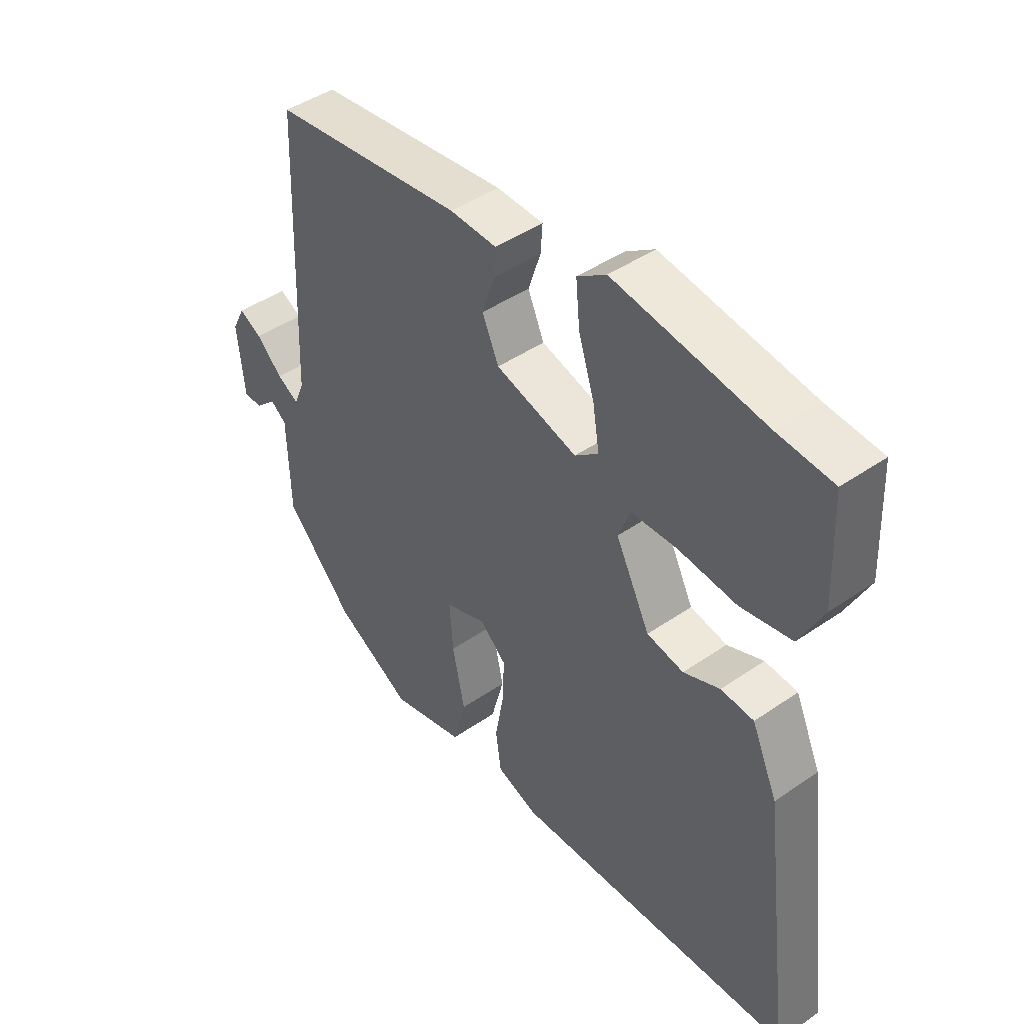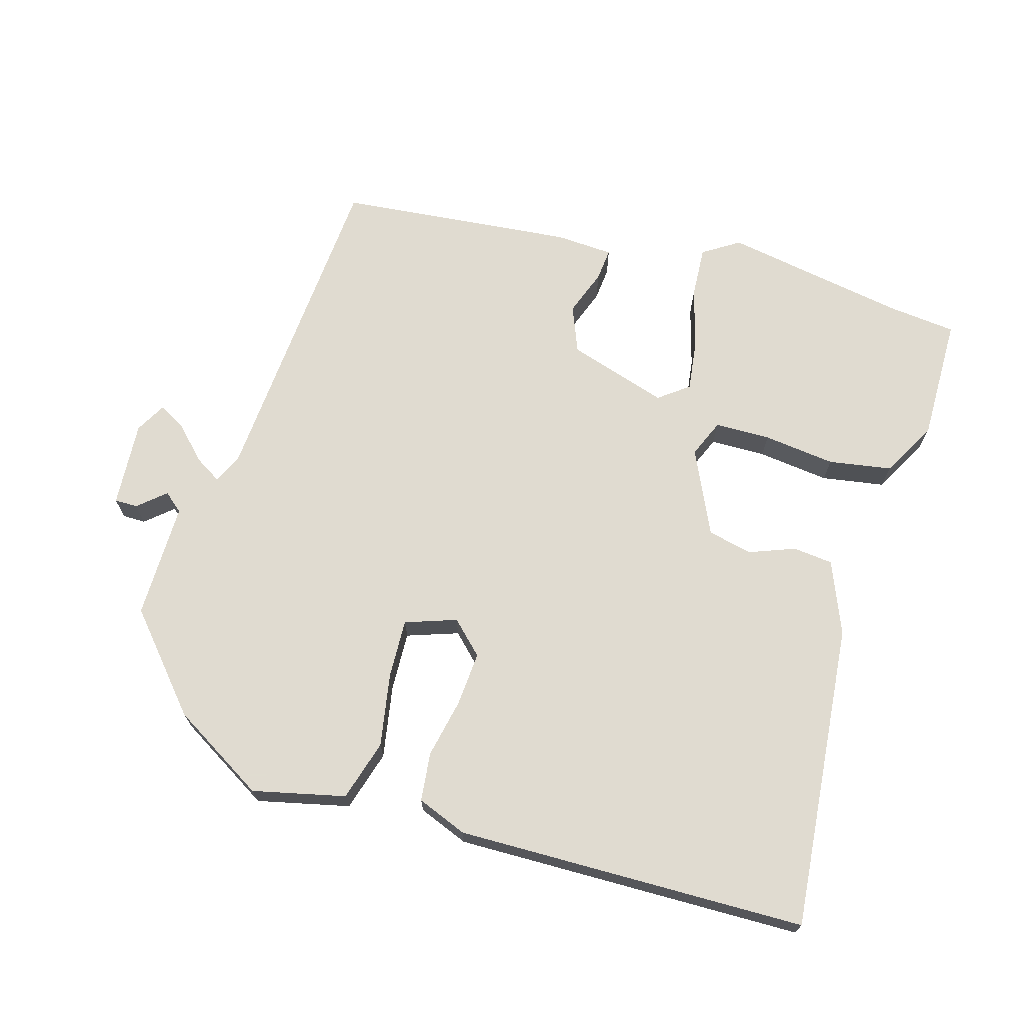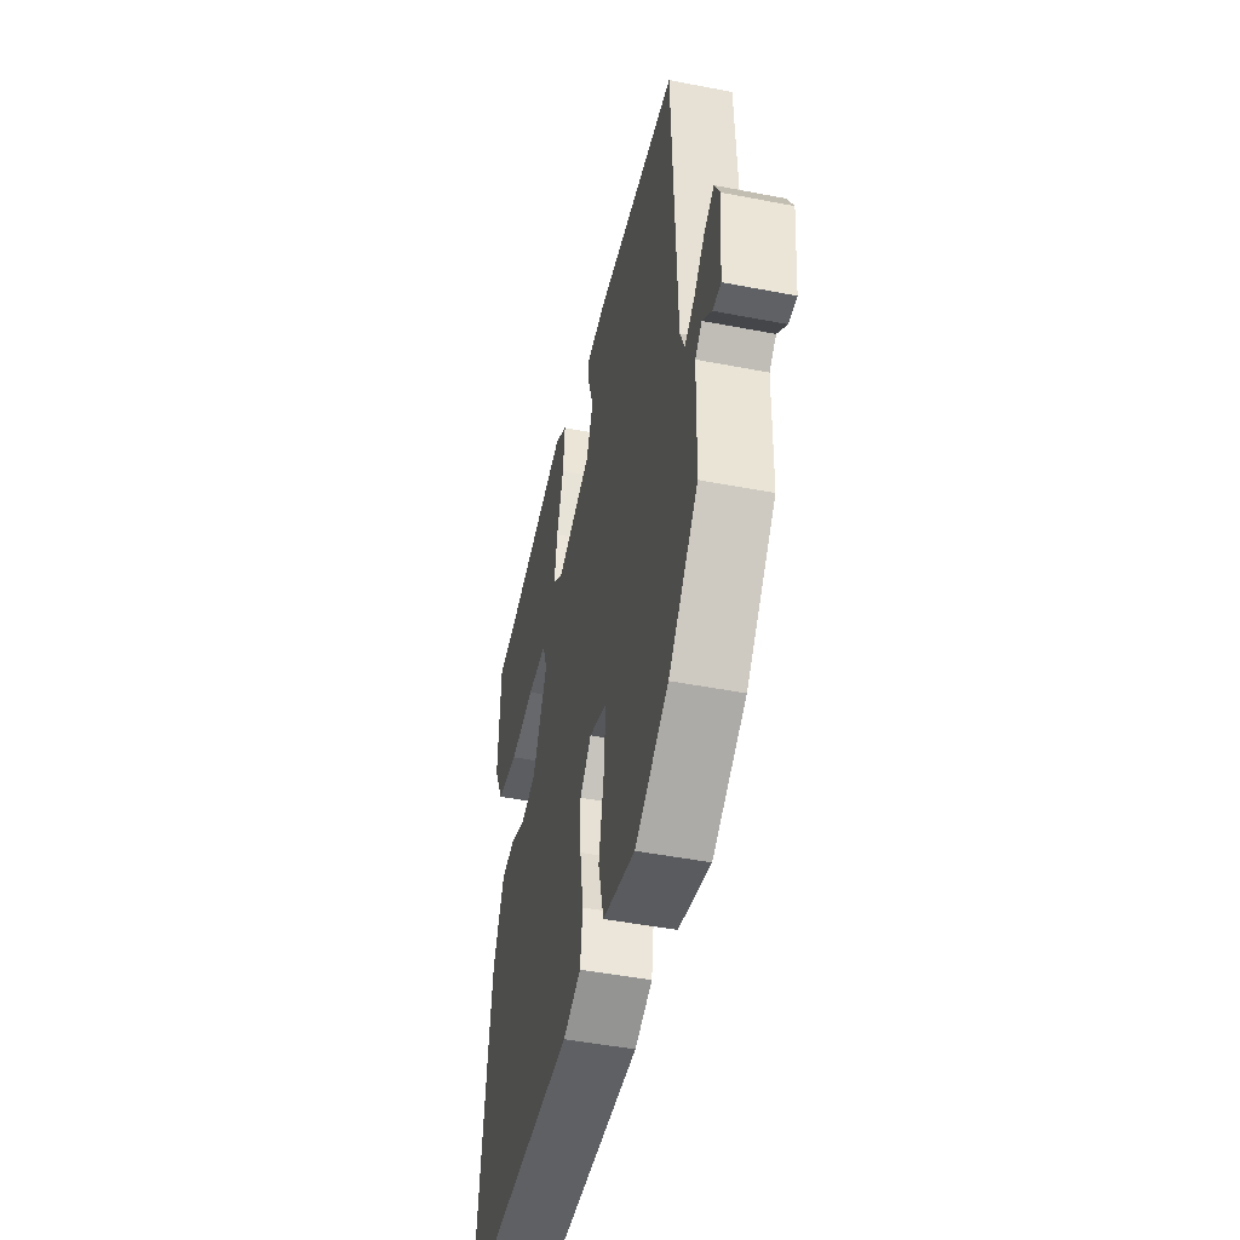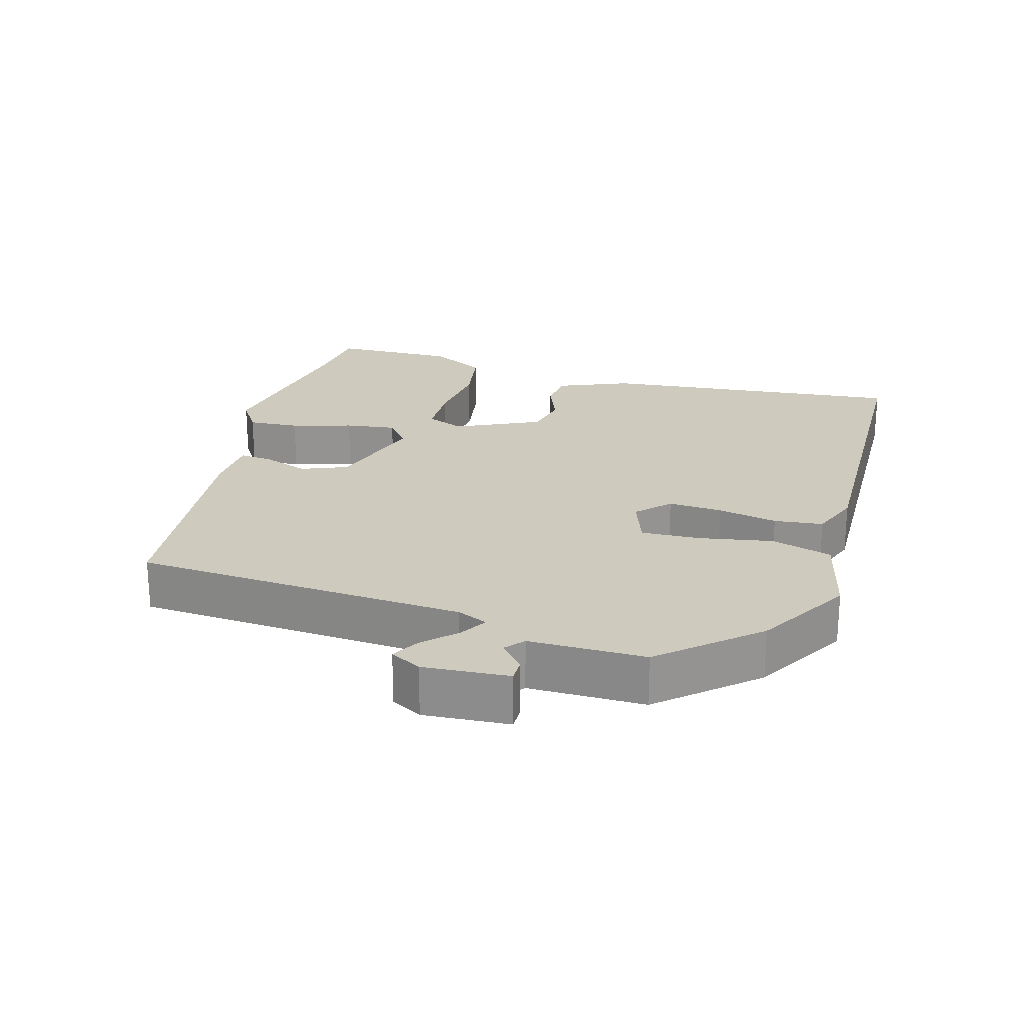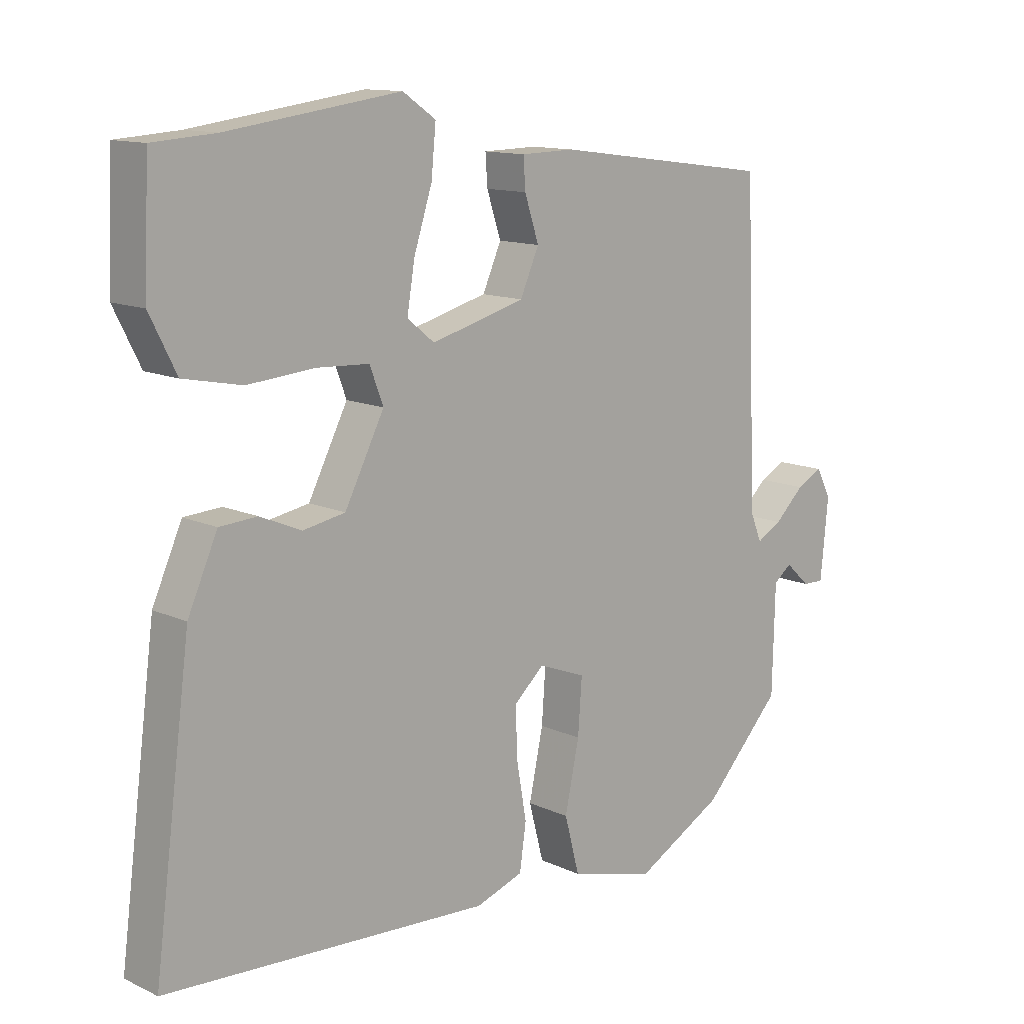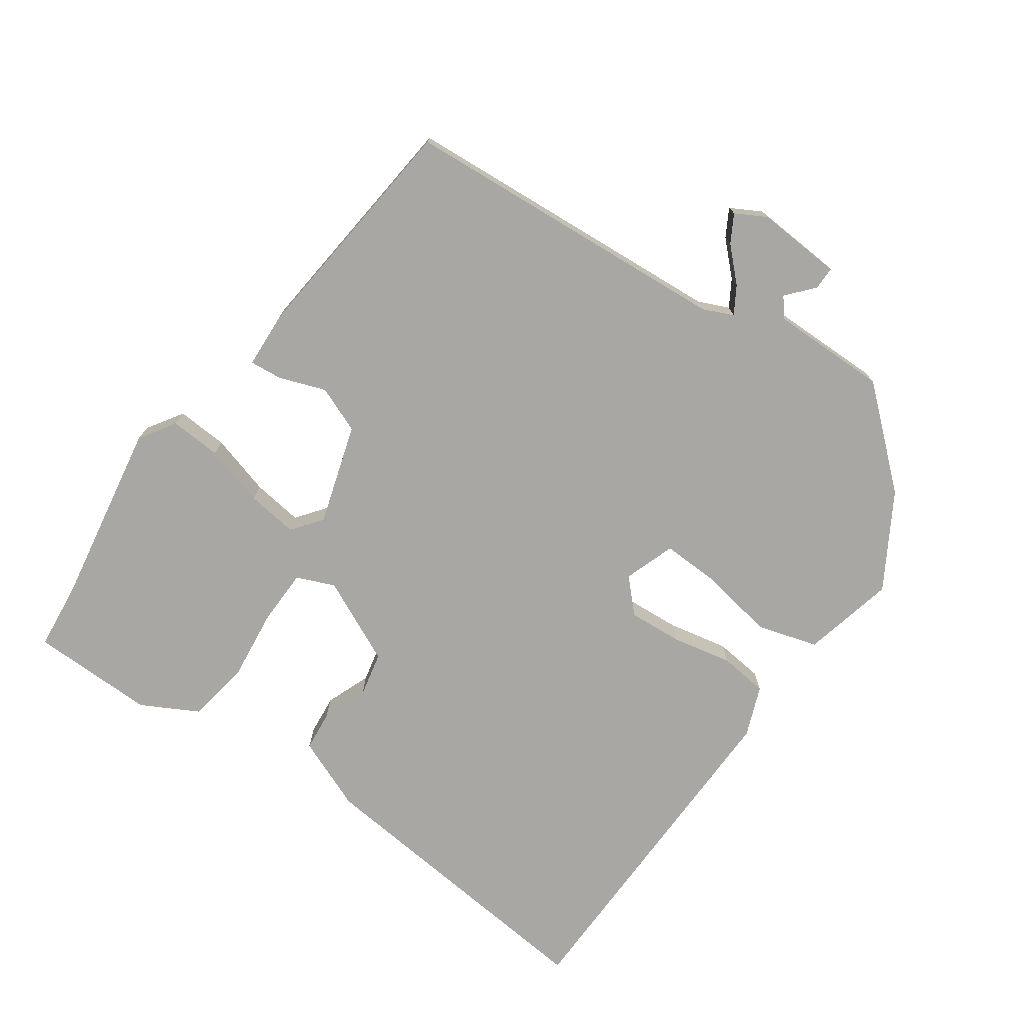
<metadata>
{"format":"obj","ext":"obj","renderer":"f3d","projection":"perspective","resolution":1024,"background":"white","views":[{"elev":44.8,"azim":-128.7,"up":"+Z"},{"elev":69.8,"azim":-161.8,"up":"+Y"},{"elev":-47.5,"azim":77.7,"up":"+Z"},{"elev":23.2,"azim":107.5,"up":"+Y"},{"elev":12.5,"azim":-42.9,"up":"+Z"},{"elev":-74.8,"azim":56.6,"up":"+Y"}]}
</metadata>
<code>
v -0.534 0.07 -0.482
v -0.477 0.07 -0.042
v -0.431 0.07 0.061
v -0.373 0.07 0.065
v -0.309 0.07 0.038
v -0.244 0.07 0.05
v -0.183 0.07 0.17
v -0.204 0.07 0.225
v -0.284 0.07 0.229
v -0.388 0.07 0.22
v -0.478 0.07 0.238
v -0.519 0.07 0.32
v -0.511 0.07 0.499
v -0.414 0.07 0.506
v -0.148 0.07 0.543
v -0.097 0.07 0.508
v -0.104 0.07 0.434
v -0.132 0.07 0.347
v -0.144 0.07 0.274
v -0.102 0.07 0.24
v 0.043 0.07 0.28
v 0.072 0.07 0.346
v 0.05 0.07 0.413
v 0.047 0.07 0.46
v 0.13 0.07 0.462
v 0.469 0.07 0.417
v 0.488 0.07 -0.061
v 0.506 0.07 -0.105
v 0.545 0.07 -0.083
v 0.591 0.07 -0.039
v 0.631 0.07 -0.018
v 0.654 0.07 -0.063
v 0.642 0.07 -0.186
v 0.609 0.07 -0.185
v 0.571 0.07 -0.15
v 0.543 0.07 -0.172
v 0.539 0.07 -0.339
v 0.418 0.07 -0.469
v 0.281 0.07 -0.545
v 0.149 0.07 -0.51
v 0.126 0.07 -0.422
v 0.148 0.07 -0.317
v 0.154 0.07 -0.232
v 0.081 0.07 -0.204
v 0.034 0.07 -0.247
v 0.037 0.07 -0.325
v 0.052 0.07 -0.411
v 0.042 0.07 -0.481
v -0.031 0.07 -0.507
v -0.534 0 -0.482
v -0.477 0 -0.042
v -0.431 0 0.061
v -0.373 0 0.065
v -0.309 0 0.038
v -0.244 0 0.05
v -0.183 0 0.17
v -0.204 0 0.225
v -0.284 0 0.229
v -0.388 0 0.22
v -0.478 0 0.238
v -0.519 0 0.32
v -0.511 0 0.499
v -0.414 0 0.506
v -0.148 0 0.543
v -0.097 0 0.508
v -0.104 0 0.434
v -0.132 0 0.347
v -0.144 0 0.274
v -0.102 0 0.24
v 0.043 0 0.28
v 0.072 0 0.346
v 0.05 0 0.413
v 0.047 0 0.46
v 0.13 0 0.462
v 0.469 0 0.417
v 0.488 0 -0.061
v 0.506 0 -0.105
v 0.545 0 -0.083
v 0.591 0 -0.039
v 0.631 0 -0.018
v 0.654 0 -0.063
v 0.642 0 -0.186
v 0.609 0 -0.185
v 0.571 0 -0.15
v 0.543 0 -0.172
v 0.539 0 -0.339
v 0.418 0 -0.469
v 0.281 0 -0.545
v 0.149 0 -0.51
v 0.126 0 -0.422
v 0.148 0 -0.317
v 0.154 0 -0.232
v 0.081 0 -0.204
v 0.034 0 -0.247
v 0.037 0 -0.325
v 0.052 0 -0.411
v 0.042 0 -0.481
v -0.031 0 -0.507
f 46 47 48 49
f 45 46 49 1
f 44 45 1 2
f 39 40 41 42
f 39 42 43
f 36 37 38 39
f 36 39 43
f 35 36 43 44
f 33 34 35
f 32 33 35
f 29 30 31 32
f 28 29 32 35
f 24 25 26 27
f 22 23 24 27
f 21 22 27 28
f 20 21 28
f 15 16 17 18
f 14 15 18 19
f 13 14 19
f 12 13 19 20
f 9 10 11 12
f 8 9 12 20
f 2 3 4 5
f 2 5 6
f 44 2 6
f 35 44 6 7
f 20 28 35
f 7 8 20 35
f 98 97 96 95
f 50 98 95 94
f 51 50 94 93
f 91 90 89 88
f 92 91 88
f 88 87 86 85
f 92 88 85
f 93 92 85 84
f 84 83 82
f 84 82 81
f 81 80 79 78
f 84 81 78 77
f 76 75 74 73
f 76 73 72 71
f 77 76 71 70
f 77 70 69
f 67 66 65 64
f 68 67 64 63
f 68 63 62
f 69 68 62 61
f 61 60 59 58
f 69 61 58 57
f 54 53 52 51
f 55 54 51
f 55 51 93
f 56 55 93 84
f 84 77 69
f 84 69 57 56
f 1 50 51 2
f 2 51 52 3
f 3 52 53 4
f 4 53 54 5
f 5 54 55 6
f 6 55 56 7
f 7 56 57 8
f 8 57 58 9
f 9 58 59 10
f 10 59 60 11
f 11 60 61 12
f 12 61 62 13
f 13 62 63 14
f 14 63 64 15
f 15 64 65 16
f 16 65 66 17
f 17 66 67 18
f 18 67 68 19
f 19 68 69 20
f 20 69 70 21
f 21 70 71 22
f 22 71 72 23
f 23 72 73 24
f 24 73 74 25
f 25 74 75 26
f 26 75 76 27
f 27 76 77 28
f 28 77 78 29
f 29 78 79 30
f 30 79 80 31
f 31 80 81 32
f 32 81 82 33
f 33 82 83 34
f 34 83 84 35
f 35 84 85 36
f 36 85 86 37
f 37 86 87 38
f 38 87 88 39
f 39 88 89 40
f 40 89 90 41
f 41 90 91 42
f 42 91 92 43
f 43 92 93 44
f 44 93 94 45
f 45 94 95 46
f 46 95 96 47
f 47 96 97 48
f 48 97 98 49
f 49 98 50 1

</code>
